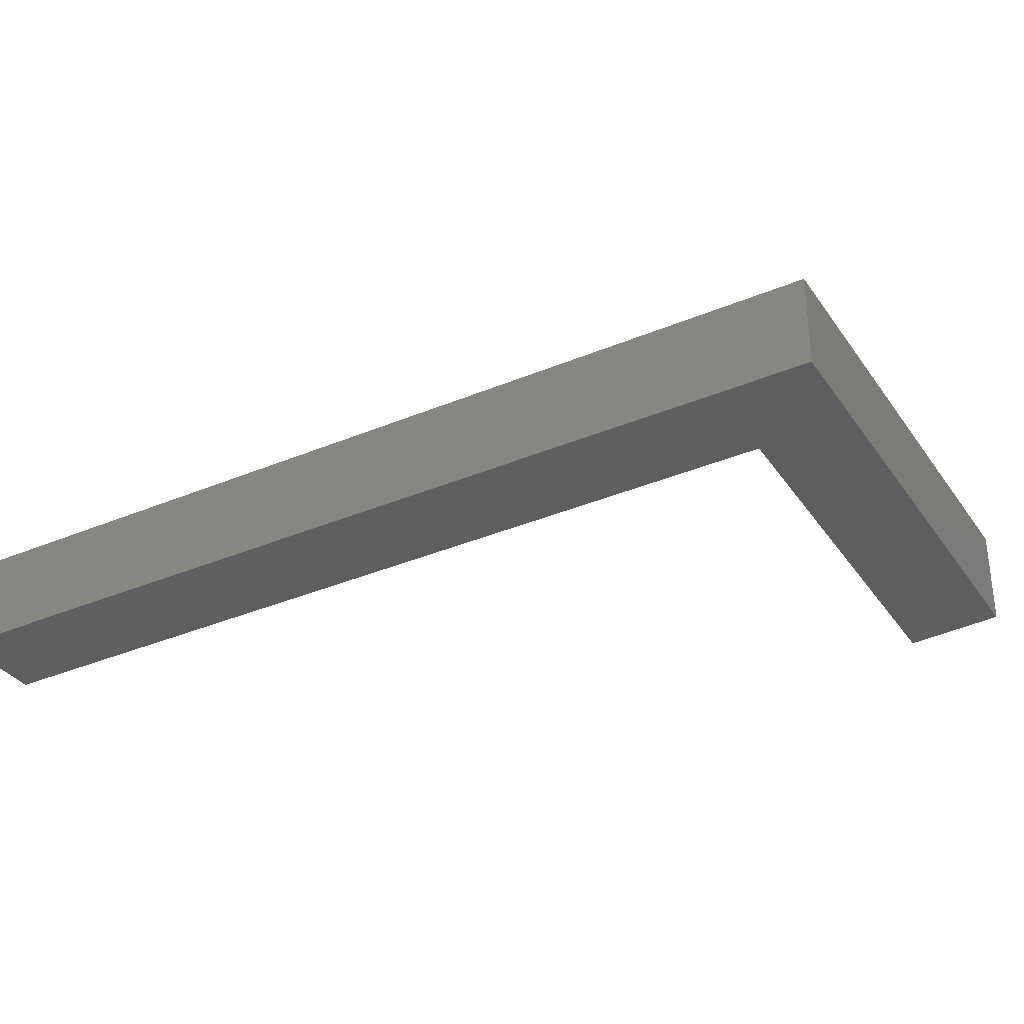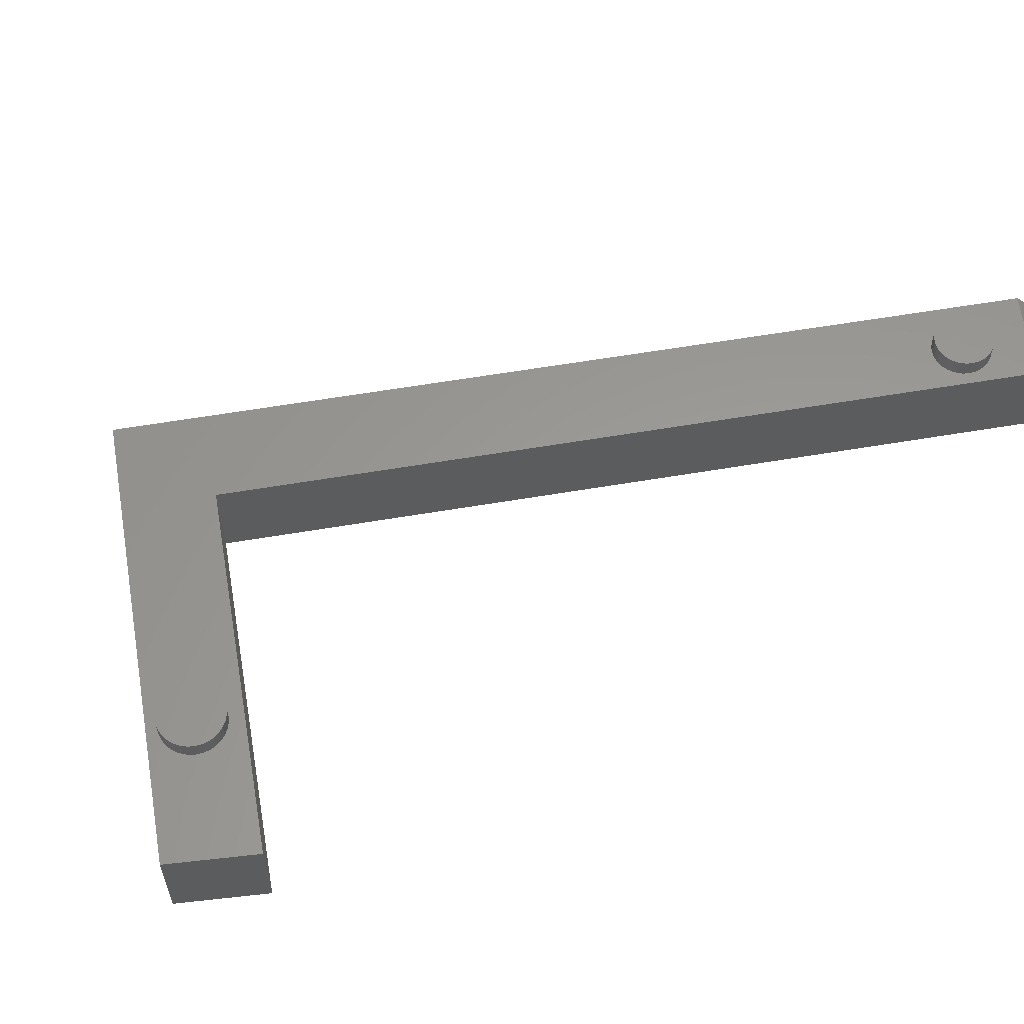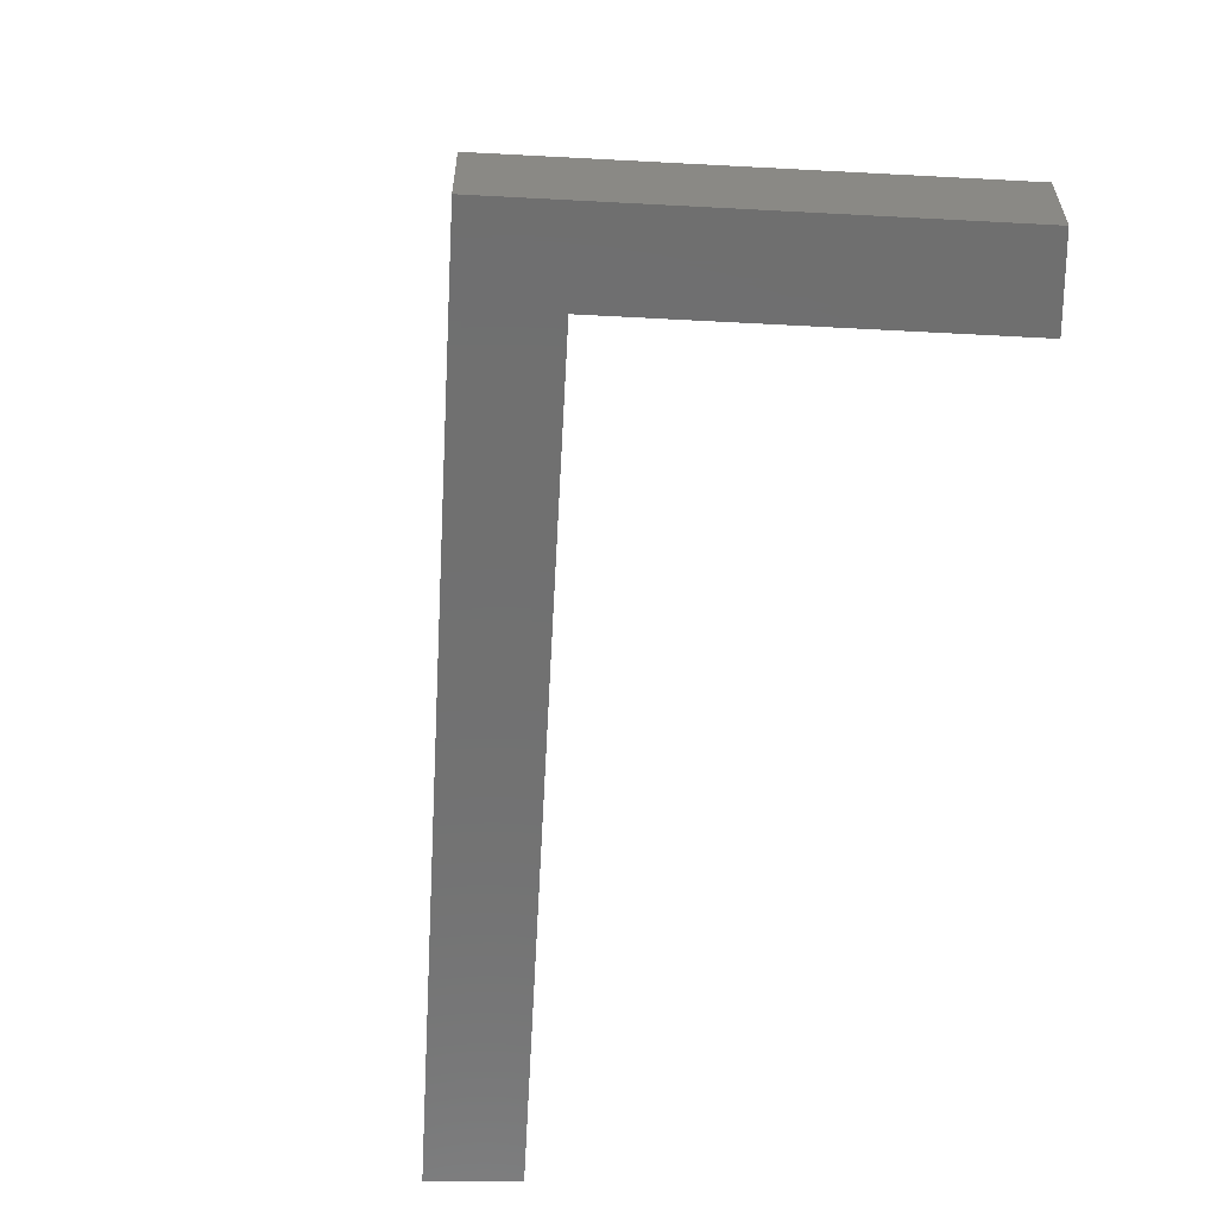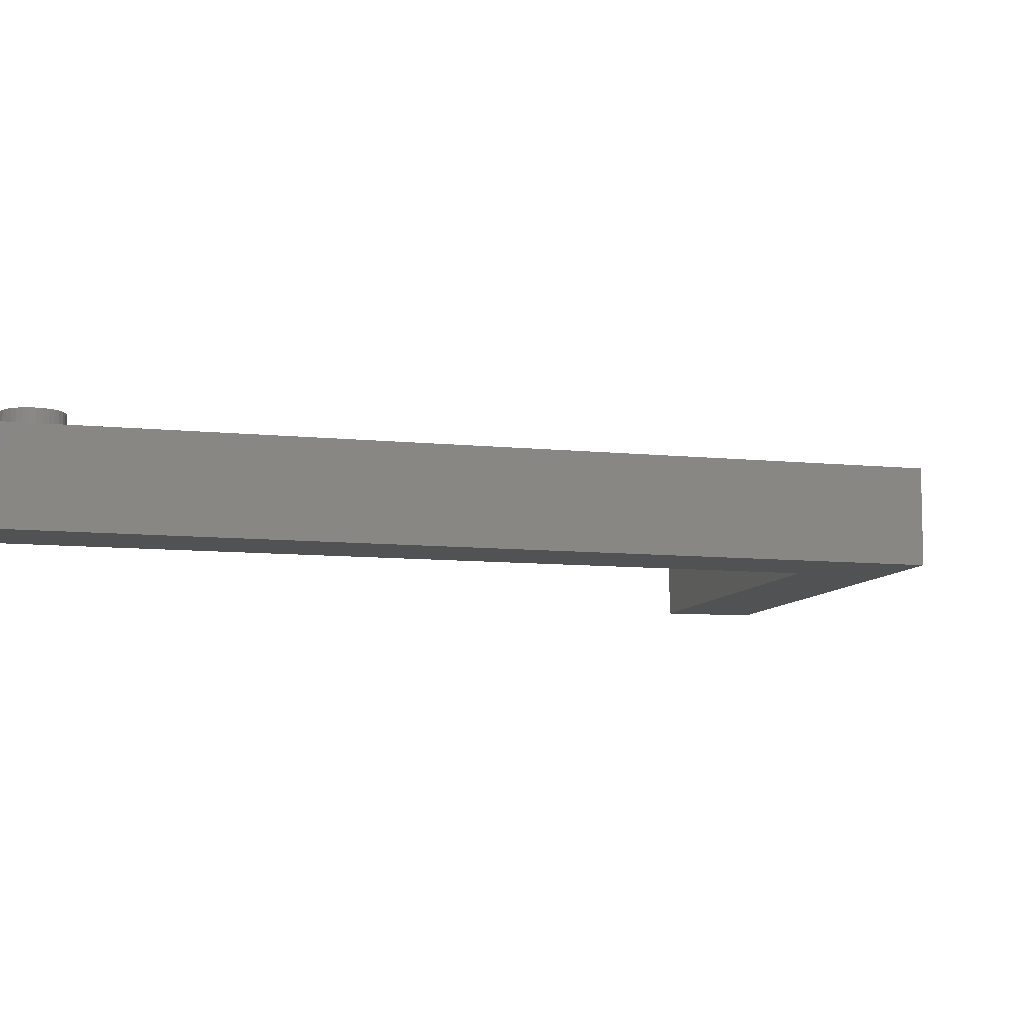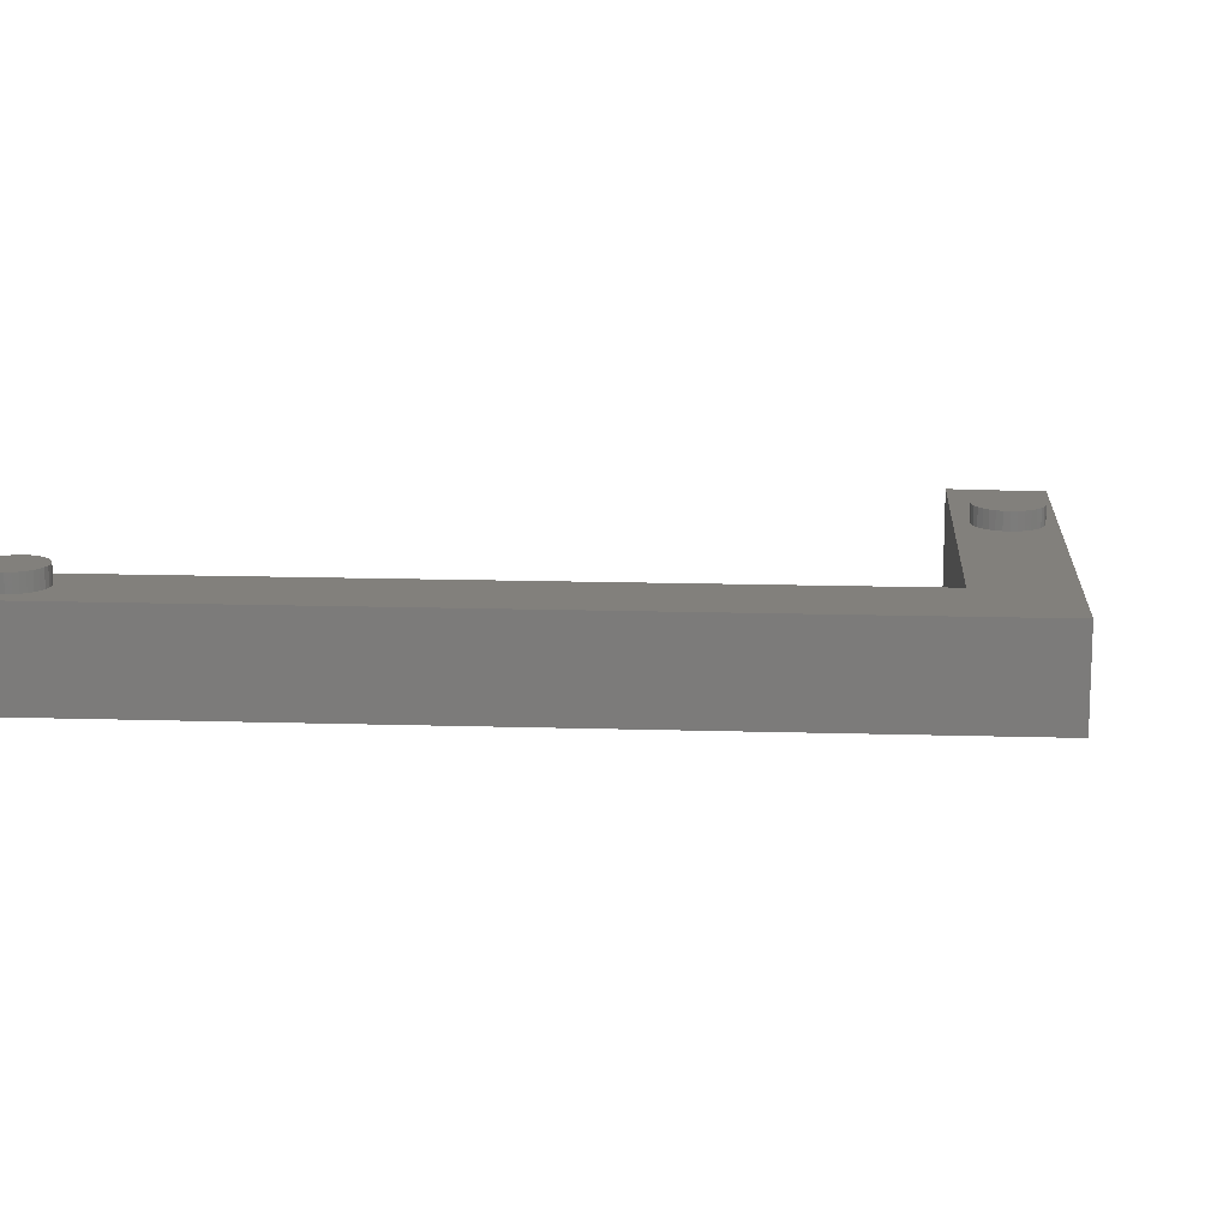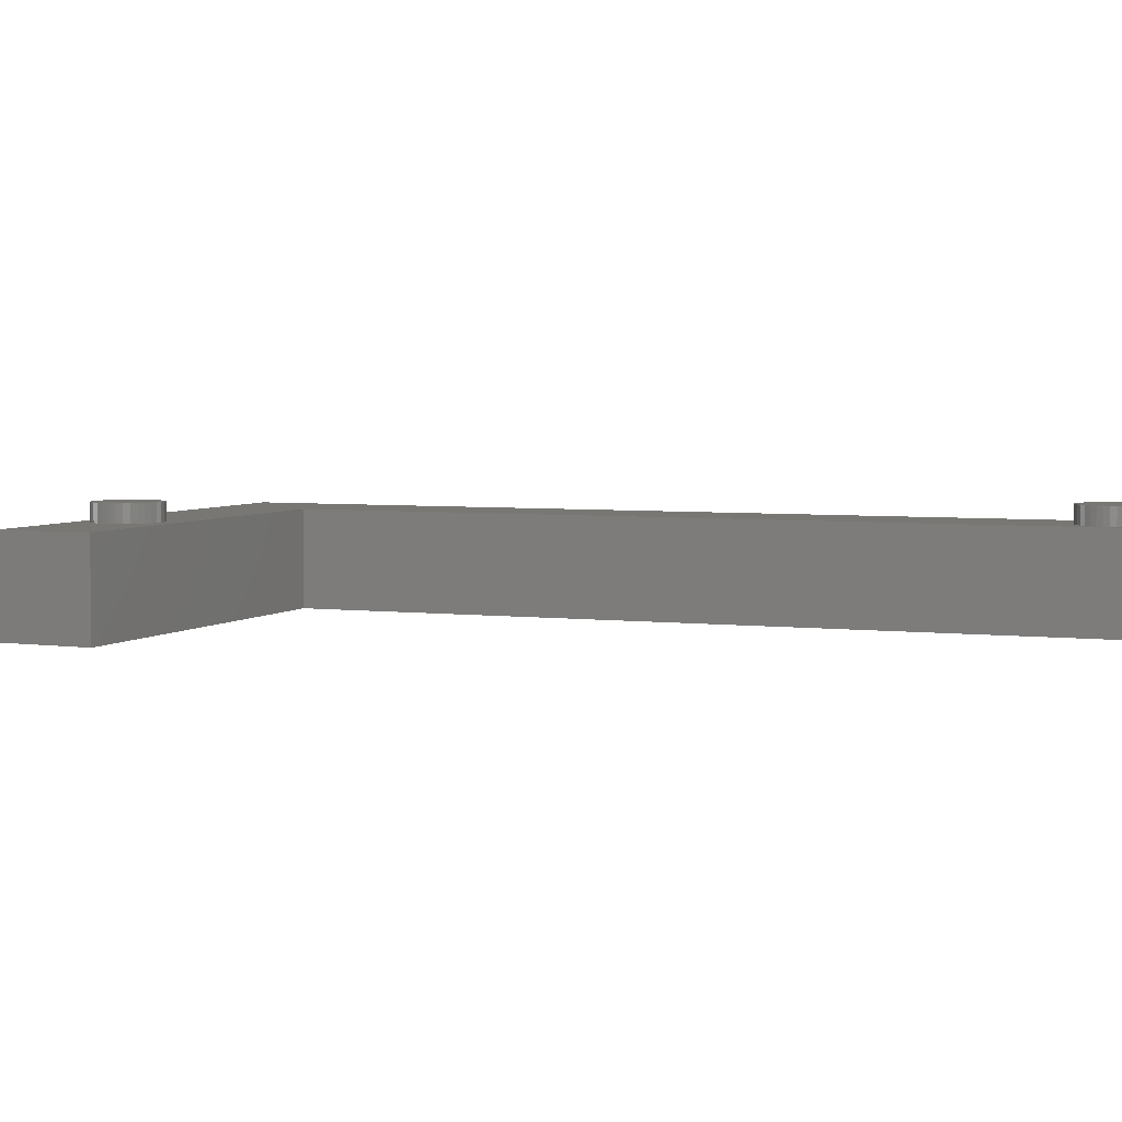
<metadata>
{"format":"stl","ext":"stl","renderer":"f3d","projection":"perspective","resolution":1024,"background":"white","views":[{"elev":-35.6,"azim":-105.8,"up":"+Y"},{"elev":59.7,"azim":35.1,"up":"+Y"},{"elev":-61.8,"azim":-48.1,"up":"+Y"},{"elev":-8.7,"azim":-151.1,"up":"+Y"},{"elev":14.5,"azim":-131.2,"up":"+Y"},{"elev":4.3,"azim":66.9,"up":"+Y"}]}
</metadata>
<code>
# stl→obj: 142 verts, 280 faces
v 0.1865 6.146e-17 -0.4925
v 0.1063 4.753e-17 -0.5828
v 0.09323 5.027e-17 -0.5075
v 0.1006 5.122e-17 -0.5052
v 0.1075 5.218e-17 -0.5016
v 0.1134 5.311e-17 -0.4967
v 0.1183 5.399e-17 -0.4907
v 0.122 5.477e-17 -0.4839
v 0.1242 5.543e-17 -0.4765
v 0.125 -4.565e-19 -0.4688
v 0.1242 5.629e-17 -0.461
v 0.122 5.645e-17 -0.4536
v 0.1183 5.642e-17 -0.4468
v 0.1134 5.621e-17 -0.4408
v -0.5794 1.894e-17 0.2734
v -0.75 0 0.2734
v 0.05271 4.67e-17 -0.4907
v 0.05761 4.691e-17 -0.4967
v 0.0636 4.731e-17 -0.5016
v 0.07042 4.786e-17 -0.5052
v 0.07783 4.856e-17 -0.5075
v 0.08553 4.937e-17 -0.5082
v -0.4335 5.159e-17 0.5698
v -0.4389 5.062e-17 0.5632
v -0.4429 4.976e-17 0.5557
v -0.4454 4.903e-17 0.5475
v -0.4462 4.145e-18 0.5391
v -0.4454 4.809e-17 0.5306
v -0.4429 4.792e-17 0.5224
v -0.4389 4.795e-17 0.5149
v -0.4335 4.818e-17 0.5084
v -0.4269 4.861e-17 0.503
v -0.4194 4.922e-17 0.4989
v -0.4113 4.999e-17 0.4965
v -0.4028 5.088e-17 0.4956
v 0.04605 3.926e-18 -0.4688
v 0.04681 4.684e-17 -0.4765
v 0.04906 4.667e-17 -0.4839
v 0.1075 5.582e-17 -0.4359
v 0.1006 5.526e-17 -0.4323
v 0.09323 5.457e-17 -0.43
v 0.08553 5.375e-17 -0.4293
v 0.07783 5.286e-17 -0.43
v 0.07042 5.191e-17 -0.4323
v 0.0636 5.095e-17 -0.4359
v 0.05761 5.001e-17 -0.4408
v 0.05271 4.914e-17 -0.4468
v 0.04906 4.835e-17 -0.4536
v 0.04681 4.769e-17 -0.461
v -0.3943 5.187e-17 0.4965
v -0.3862 5.291e-17 0.4989
v -0.3787 5.397e-17 0.503
v -0.3721 5.5e-17 0.5084
v -0.2283 7.741e-17 0.6246
v -0.3186 7.184e-17 0.7049
v -0.4028 5.57e-17 0.5825
v -0.4113 5.472e-17 0.5816
v -0.4194 5.367e-17 0.5792
v -0.4269 5.262e-17 0.5752
v -0.3667 5.596e-17 0.5149
v -0.3627 5.682e-17 0.5224
v -0.3602 5.755e-17 0.5306
v -0.3594 -6.756e-19 0.5391
v -0.3602 5.849e-17 0.5475
v -0.3627 5.867e-17 0.5557
v -0.3667 5.864e-17 0.5632
v -0.3721 5.841e-17 0.5698
v -0.3787 5.797e-17 0.5752
v -0.3862 5.736e-17 0.5792
v -0.3943 5.66e-17 0.5816
v -0.4462 0.02344 0.5391
v -0.4454 0.02344 0.5306
v -0.4429 0.02344 0.5224
v -0.4389 0.02344 0.5149
v -0.4335 0.02344 0.5084
v -0.4269 0.02344 0.503
v -0.4194 0.02344 0.4989
v -0.4113 0.02344 0.4965
v -0.4028 0.02344 0.4956
v -0.3943 0.02344 0.4965
v -0.3862 0.02344 0.4989
v -0.3787 0.02344 0.503
v -0.3721 0.02344 0.5084
v -0.3667 0.02344 0.5149
v -0.3627 0.02344 0.5224
v -0.3602 0.02344 0.5306
v -0.3594 0.02344 0.5391
v -0.3602 0.02344 0.5475
v -0.3627 0.02344 0.5557
v -0.3667 0.02344 0.5632
v -0.3721 0.02344 0.5698
v -0.3787 0.02344 0.5752
v -0.3862 0.02344 0.5792
v -0.3943 0.02344 0.5816
v -0.4028 0.02344 0.5825
v -0.4113 0.02344 0.5816
v -0.4194 0.02344 0.5792
v -0.4269 0.02344 0.5752
v -0.4335 0.02344 0.5698
v -0.4389 0.02344 0.5632
v -0.4429 0.02344 0.5557
v -0.4454 0.02344 0.5475
v 0.04605 0.02344 -0.4688
v 0.04681 0.02344 -0.4765
v 0.04906 0.02344 -0.4839
v 0.05271 0.02344 -0.4907
v 0.05761 0.02344 -0.4967
v 0.0636 0.02344 -0.5016
v 0.07042 0.02344 -0.5052
v 0.07783 0.02344 -0.5075
v 0.08553 0.02344 -0.5082
v 0.09323 0.02344 -0.5075
v 0.1006 0.02344 -0.5052
v 0.1075 0.02344 -0.5016
v 0.1134 0.02344 -0.4967
v 0.1183 0.02344 -0.4907
v 0.122 0.02344 -0.4839
v 0.1242 0.02344 -0.4765
v 0.125 0.02344 -0.4688
v 0.1242 0.02344 -0.461
v 0.122 0.02344 -0.4536
v 0.1183 0.02344 -0.4468
v 0.1134 0.02344 -0.4408
v 0.1075 0.02344 -0.4359
v 0.1006 0.02344 -0.4323
v 0.09323 0.02344 -0.43
v 0.08553 0.02344 -0.4293
v 0.07783 0.02344 -0.43
v 0.07042 0.02344 -0.4323
v 0.0636 0.02344 -0.4359
v 0.05761 0.02344 -0.4408
v 0.05271 0.02344 -0.4468
v 0.04906 0.02344 -0.4536
v 0.04681 0.02344 -0.461
v -0.5794 -0.125 0.2734
v 0.2031 -0.125 -0.5091
v 0.2031 -0.02344 -0.5091
v 0.1229 -0.02344 -0.5994
v 0.1229 -0.125 -0.5994
v -0.75 -0.125 0.2734
v -0.2283 -0.125 0.6246
v -0.3186 -0.125 0.7049
f 1 2 3
f 1 3 4
f 1 4 5
f 1 5 6
f 1 6 7
f 1 7 8
f 1 8 9
f 1 9 10
f 1 10 11
f 1 11 12
f 1 12 13
f 1 13 14
f 1 14 15
f 2 16 17
f 2 17 18
f 2 18 19
f 2 19 20
f 2 20 21
f 2 21 22
f 2 22 3
f 16 23 24
f 16 24 25
f 16 25 26
f 16 26 27
f 16 27 28
f 16 28 29
f 16 29 30
f 16 30 31
f 16 31 32
f 16 32 33
f 16 33 34
f 16 34 35
f 16 35 15
f 16 15 36
f 16 36 37
f 16 37 38
f 16 38 17
f 15 14 39
f 15 39 40
f 15 40 41
f 15 41 42
f 15 42 43
f 15 43 44
f 15 44 45
f 15 45 46
f 15 46 47
f 15 47 48
f 15 48 49
f 15 49 36
f 15 35 50
f 15 50 51
f 15 51 52
f 15 52 53
f 15 53 54
f 55 54 56
f 55 56 57
f 55 57 58
f 55 58 59
f 55 59 23
f 55 23 16
f 54 53 60
f 54 60 61
f 54 61 62
f 54 62 63
f 54 63 64
f 54 64 65
f 54 65 66
f 54 66 67
f 54 67 68
f 54 68 69
f 54 69 70
f 54 70 56
f 27 71 28
f 28 71 72
f 28 72 29
f 29 72 73
f 29 73 30
f 30 73 74
f 30 74 31
f 31 74 75
f 31 75 32
f 32 75 76
f 32 76 33
f 33 76 77
f 33 77 34
f 34 77 78
f 34 78 35
f 35 78 79
f 35 79 50
f 50 79 80
f 50 80 51
f 51 80 81
f 51 81 52
f 52 81 82
f 52 82 53
f 53 82 83
f 53 83 60
f 60 83 84
f 60 84 61
f 61 84 85
f 61 85 62
f 62 85 86
f 62 86 63
f 63 86 87
f 63 87 64
f 64 87 88
f 64 88 65
f 65 88 89
f 65 89 66
f 66 89 90
f 66 90 67
f 67 90 91
f 67 91 68
f 68 91 92
f 68 92 69
f 69 92 93
f 69 93 70
f 70 93 94
f 70 94 56
f 56 94 95
f 56 95 57
f 57 95 96
f 57 96 58
f 58 96 97
f 58 97 59
f 59 97 98
f 59 98 23
f 23 98 99
f 23 99 24
f 24 99 100
f 24 100 25
f 25 100 101
f 25 101 26
f 26 101 102
f 26 102 27
f 27 102 71
f 95 94 93
f 96 95 93
f 96 93 97
f 97 93 92
f 97 92 98
f 98 92 91
f 98 91 99
f 99 91 90
f 99 90 100
f 100 90 89
f 100 89 101
f 101 89 88
f 101 88 102
f 72 85 73
f 73 85 84
f 73 84 74
f 74 84 83
f 74 83 75
f 75 83 82
f 75 82 76
f 76 82 81
f 76 81 77
f 77 81 80
f 77 80 79
f 77 79 78
f 102 88 71
f 71 88 87
f 71 87 72
f 72 87 86
f 72 86 85
f 36 103 37
f 37 103 104
f 37 104 38
f 38 104 105
f 38 105 17
f 17 105 106
f 17 106 18
f 18 106 107
f 18 107 19
f 19 107 108
f 19 108 20
f 20 108 109
f 20 109 21
f 21 109 110
f 21 110 22
f 22 110 111
f 22 111 3
f 3 111 112
f 3 112 4
f 4 112 113
f 4 113 5
f 5 113 114
f 5 114 6
f 6 114 115
f 6 115 7
f 7 115 116
f 7 116 8
f 8 116 117
f 8 117 9
f 9 117 118
f 9 118 10
f 10 118 119
f 10 119 11
f 11 119 120
f 11 120 12
f 12 120 121
f 12 121 13
f 13 121 122
f 13 122 14
f 14 122 123
f 14 123 39
f 39 123 124
f 39 124 40
f 40 124 125
f 40 125 41
f 41 125 126
f 41 126 42
f 42 126 127
f 42 127 43
f 43 127 128
f 43 128 44
f 44 128 129
f 44 129 45
f 45 129 130
f 45 130 46
f 46 130 131
f 46 131 47
f 47 131 132
f 47 132 48
f 48 132 133
f 48 133 49
f 49 133 134
f 49 134 36
f 36 134 103
f 127 126 125
f 128 127 125
f 128 125 129
f 129 125 124
f 129 124 130
f 130 124 123
f 130 123 131
f 131 123 122
f 131 122 132
f 132 122 121
f 132 121 133
f 133 121 120
f 133 120 134
f 104 117 105
f 105 117 116
f 105 116 106
f 106 116 115
f 106 115 107
f 107 115 114
f 107 114 108
f 108 114 113
f 108 113 109
f 109 113 112
f 109 112 111
f 109 111 110
f 134 120 103
f 103 120 119
f 103 119 104
f 104 119 118
f 104 118 117
f 15 135 1
f 1 135 136
f 1 136 137
f 138 137 139
f 139 137 136
f 140 16 139
f 139 16 2
f 139 2 138
f 138 2 137
f 137 2 1
f 141 142 135
f 135 142 140
f 135 140 136
f 136 140 139
f 142 55 140
f 140 55 16
f 54 55 141
f 141 55 142
f 135 15 141
f 141 15 54

</code>
